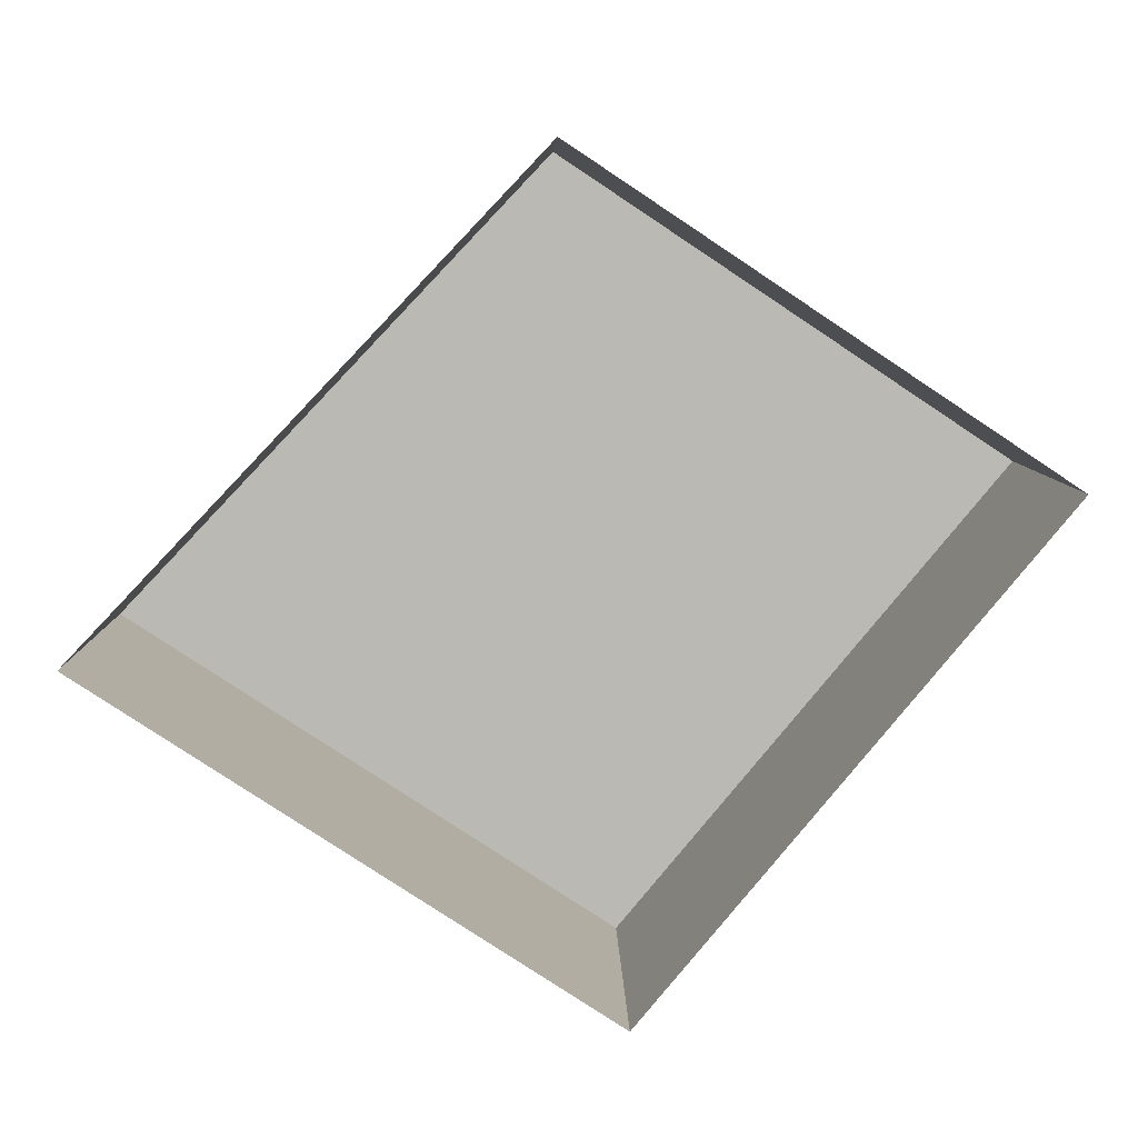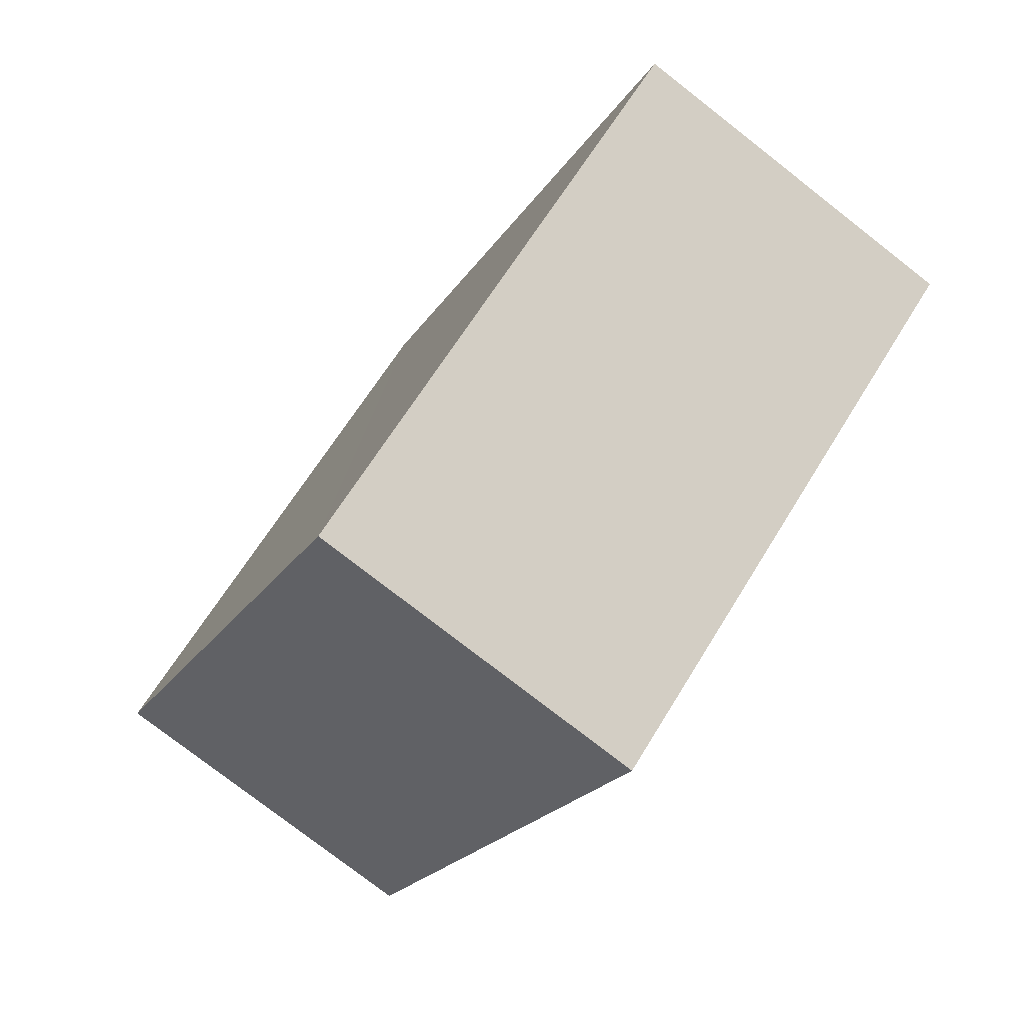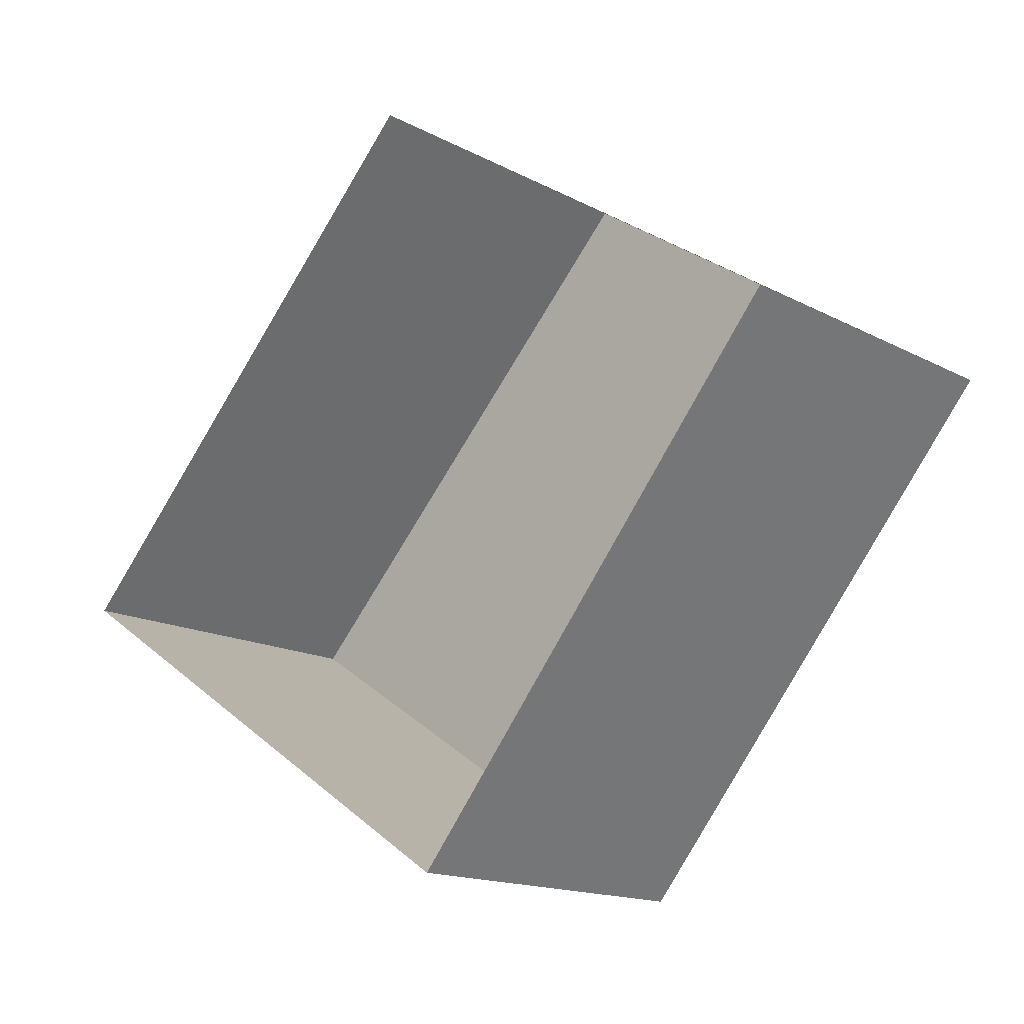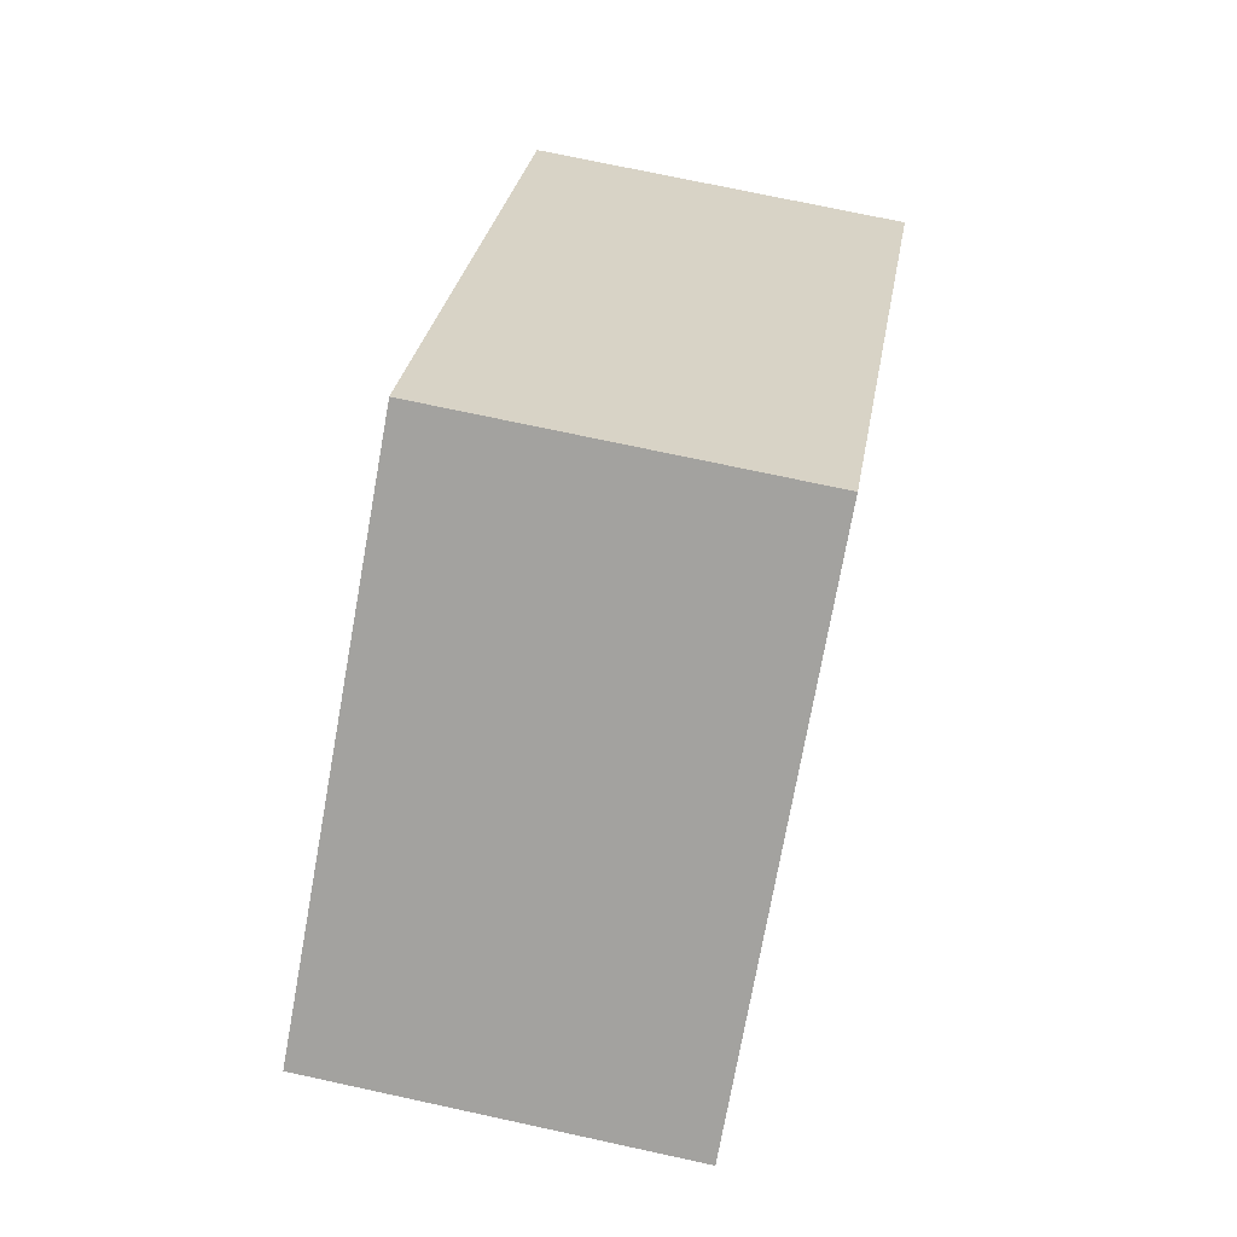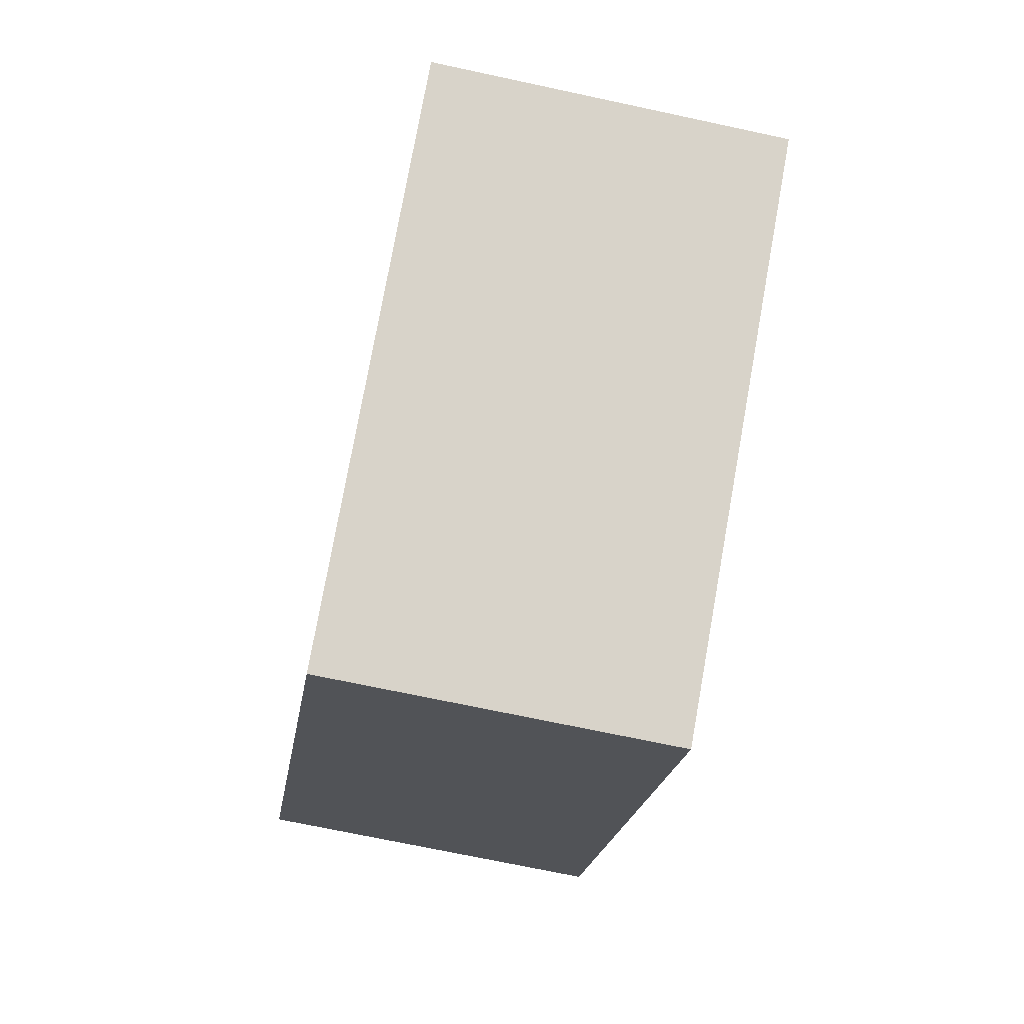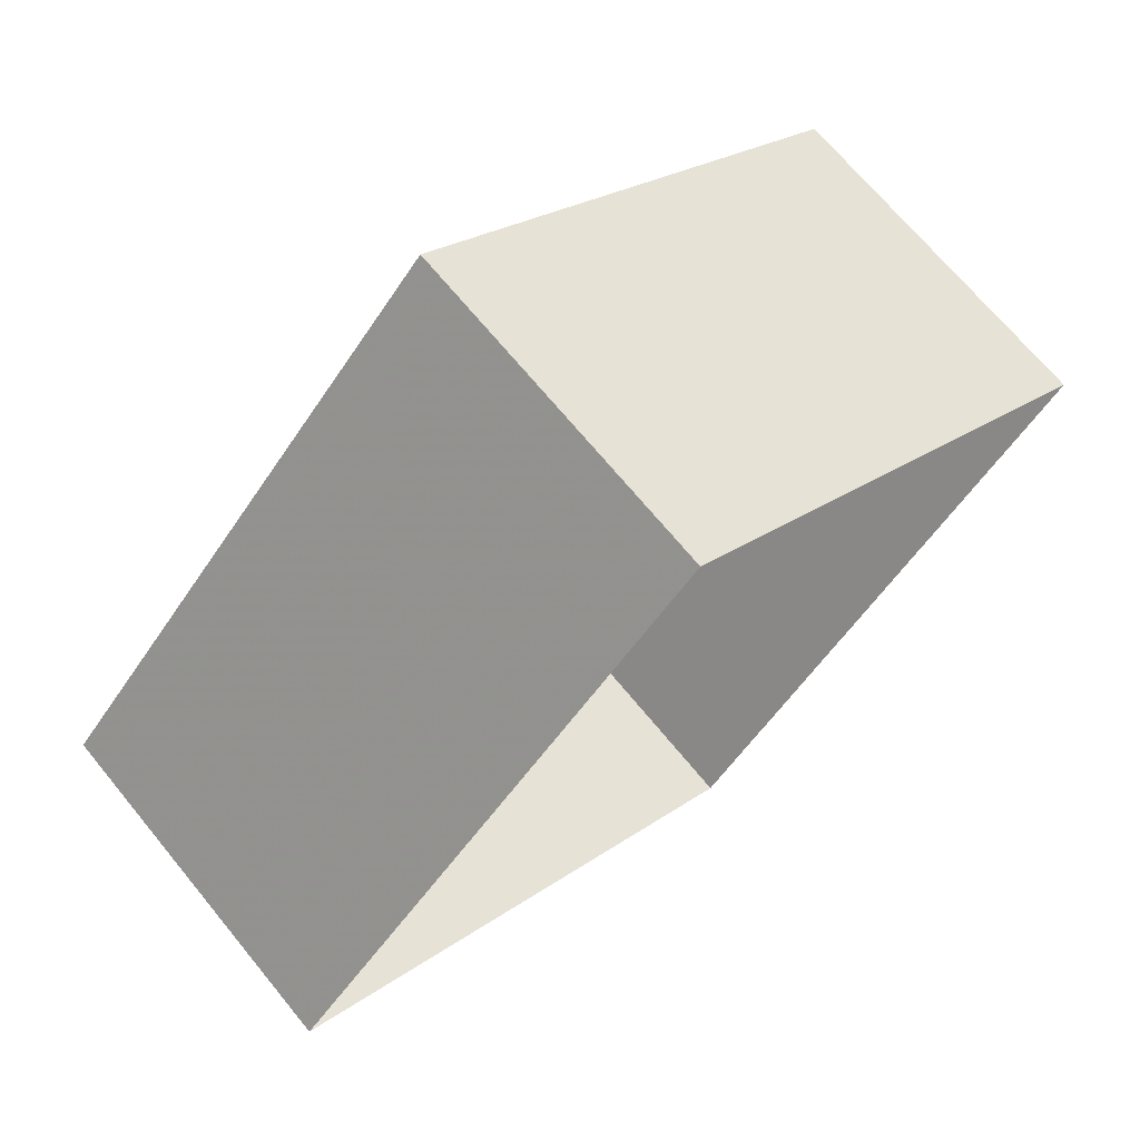
<metadata>
{"format":"obj","ext":"obj","renderer":"f3d","projection":"perspective","resolution":1024,"background":"white","views":[{"elev":7.1,"azim":179.0,"up":"+Y"},{"elev":-77.3,"azim":52.1,"up":"+Y"},{"elev":-15.5,"azim":-138.1,"up":"+Y"},{"elev":73.3,"azim":-77.8,"up":"+Y"},{"elev":-70.5,"azim":77.9,"up":"+Y"},{"elev":69.7,"azim":140.5,"up":"+Y"}]}
</metadata>
<code>
v -2.237e+05 -1.281e+05 15.56
v -2.237e+05 -1.281e+05 15.56
v -2.237e+05 -1.281e+05 15.56
v -2.237e+05 -1.281e+05 15.56
v -2.237e+05 -1.281e+05 22.01
v -2.237e+05 -1.281e+05 22.01
v -2.237e+05 -1.281e+05 22.01
v -2.237e+05 -1.281e+05 22.01
f 1 2 3
f 4 1 3
f 5 6 7
f 8 5 7
f 7 3 2
f 8 7 2
f 5 2 1
f 5 8 2
f 7 4 3
f 7 6 4
f 5 1 4
f 6 5 4

</code>
